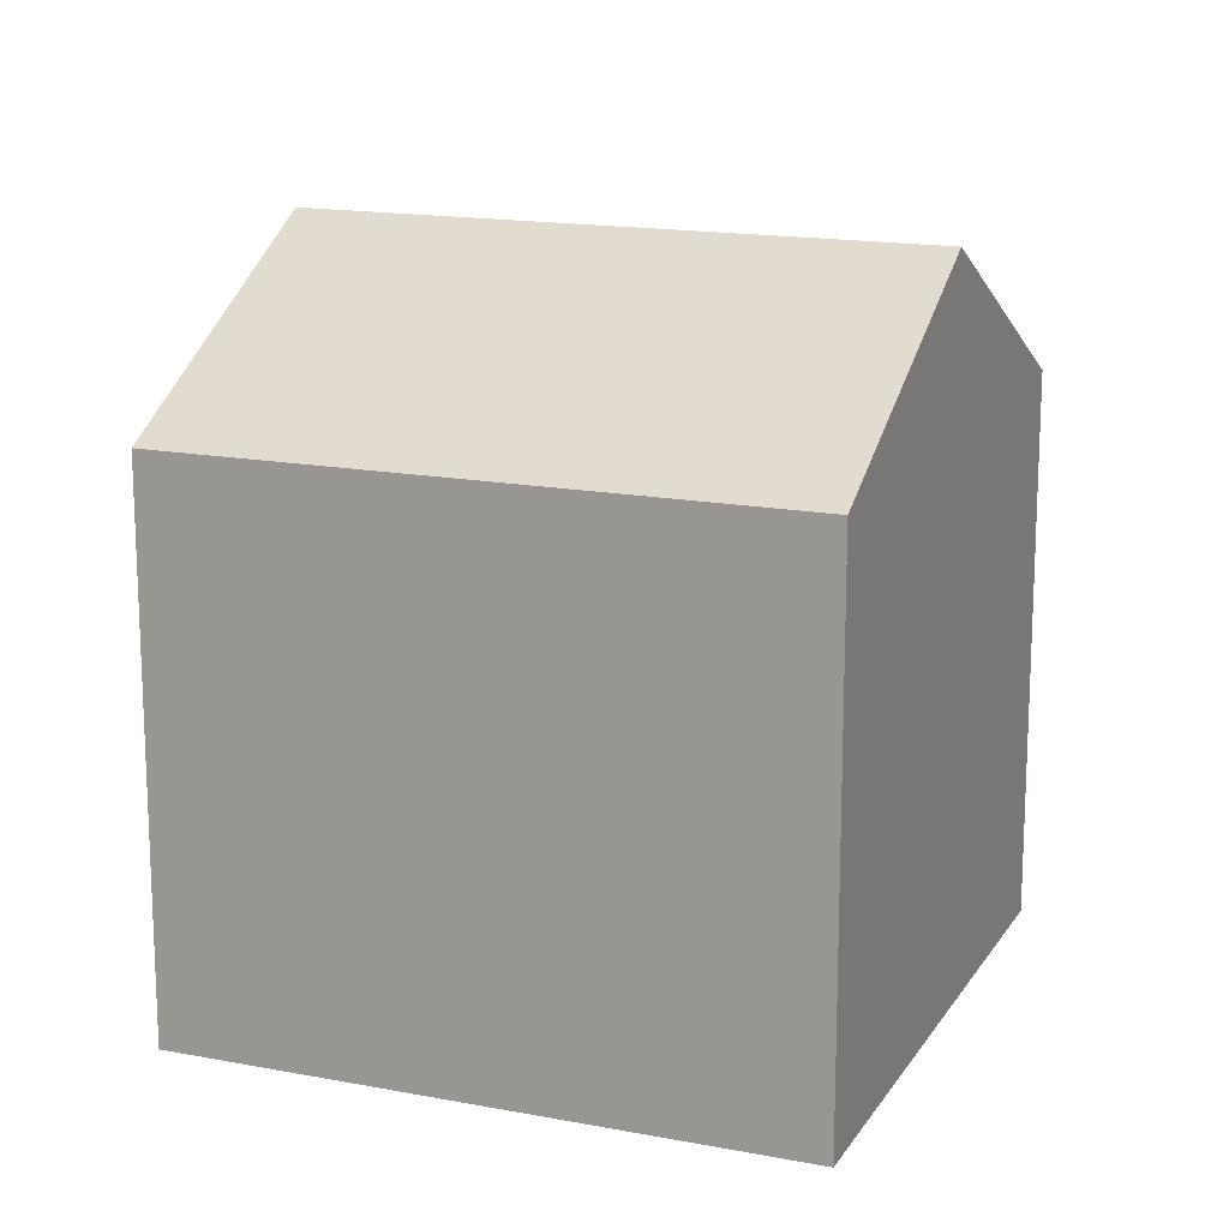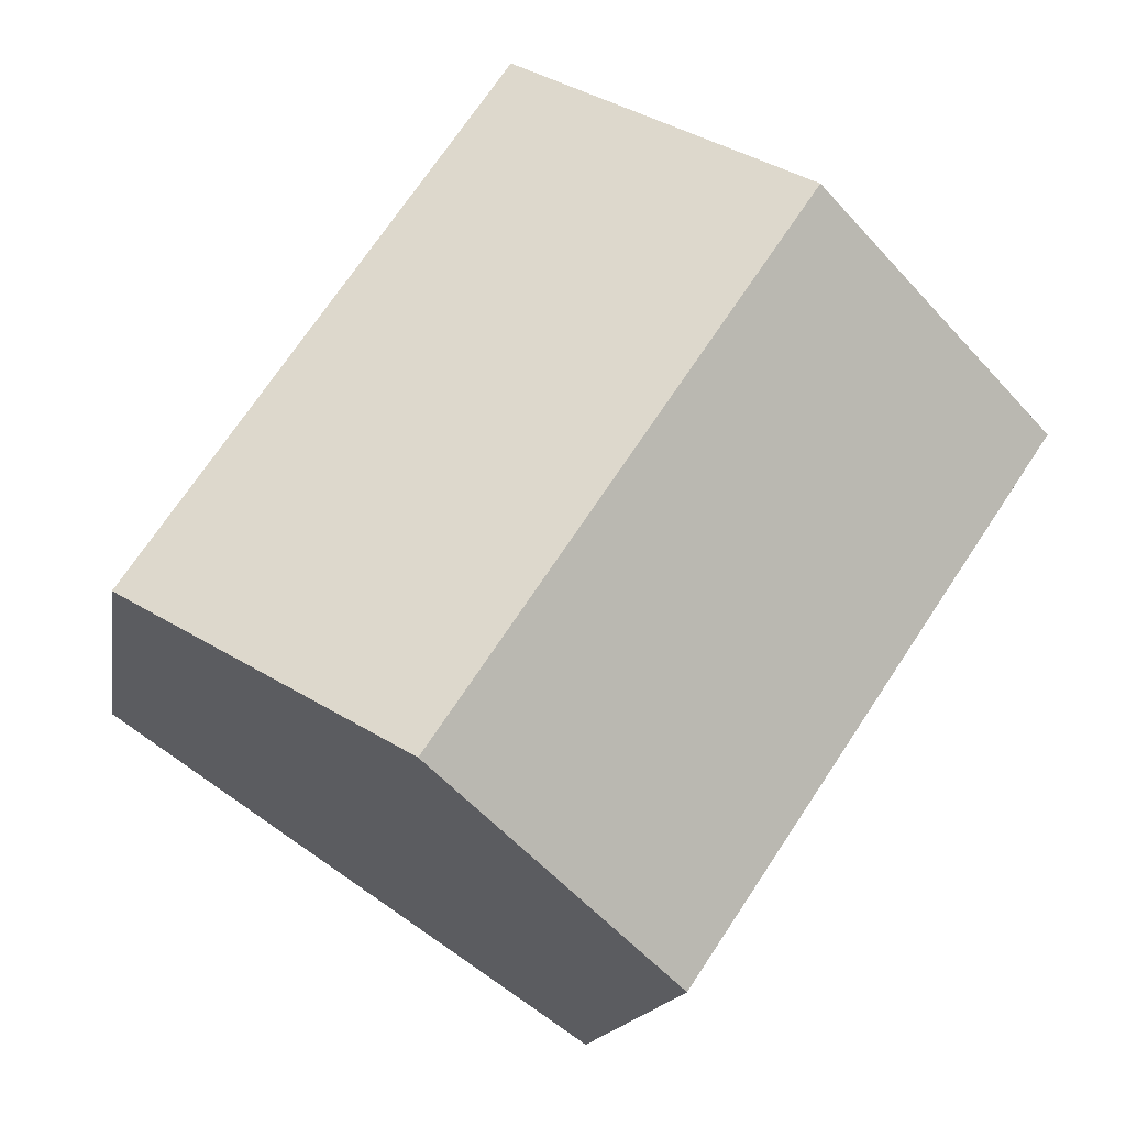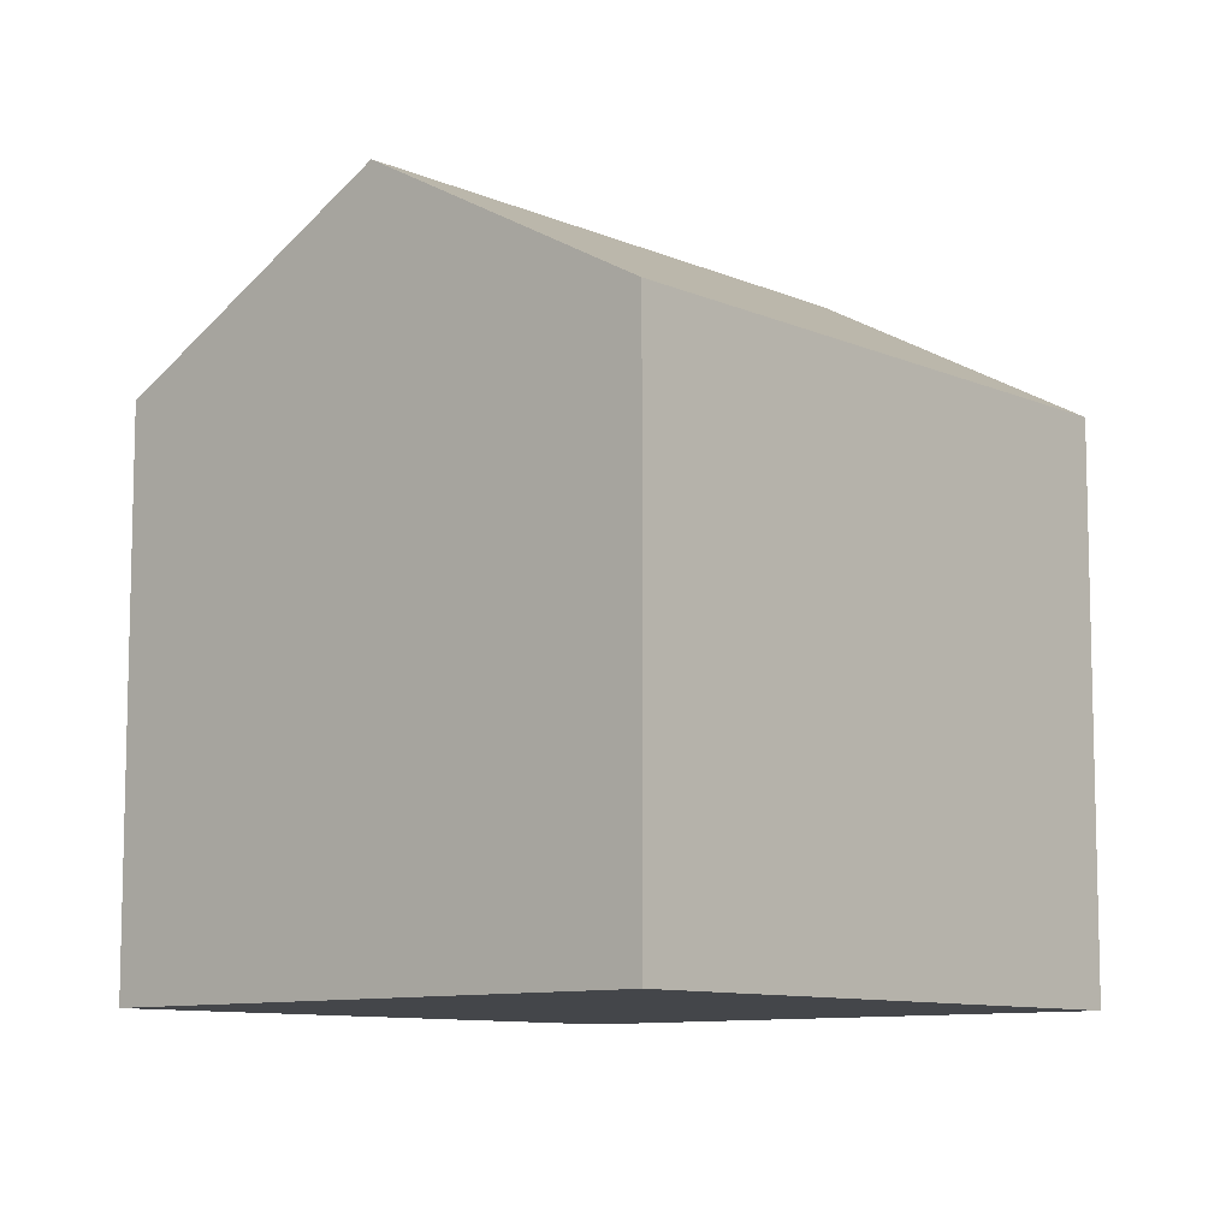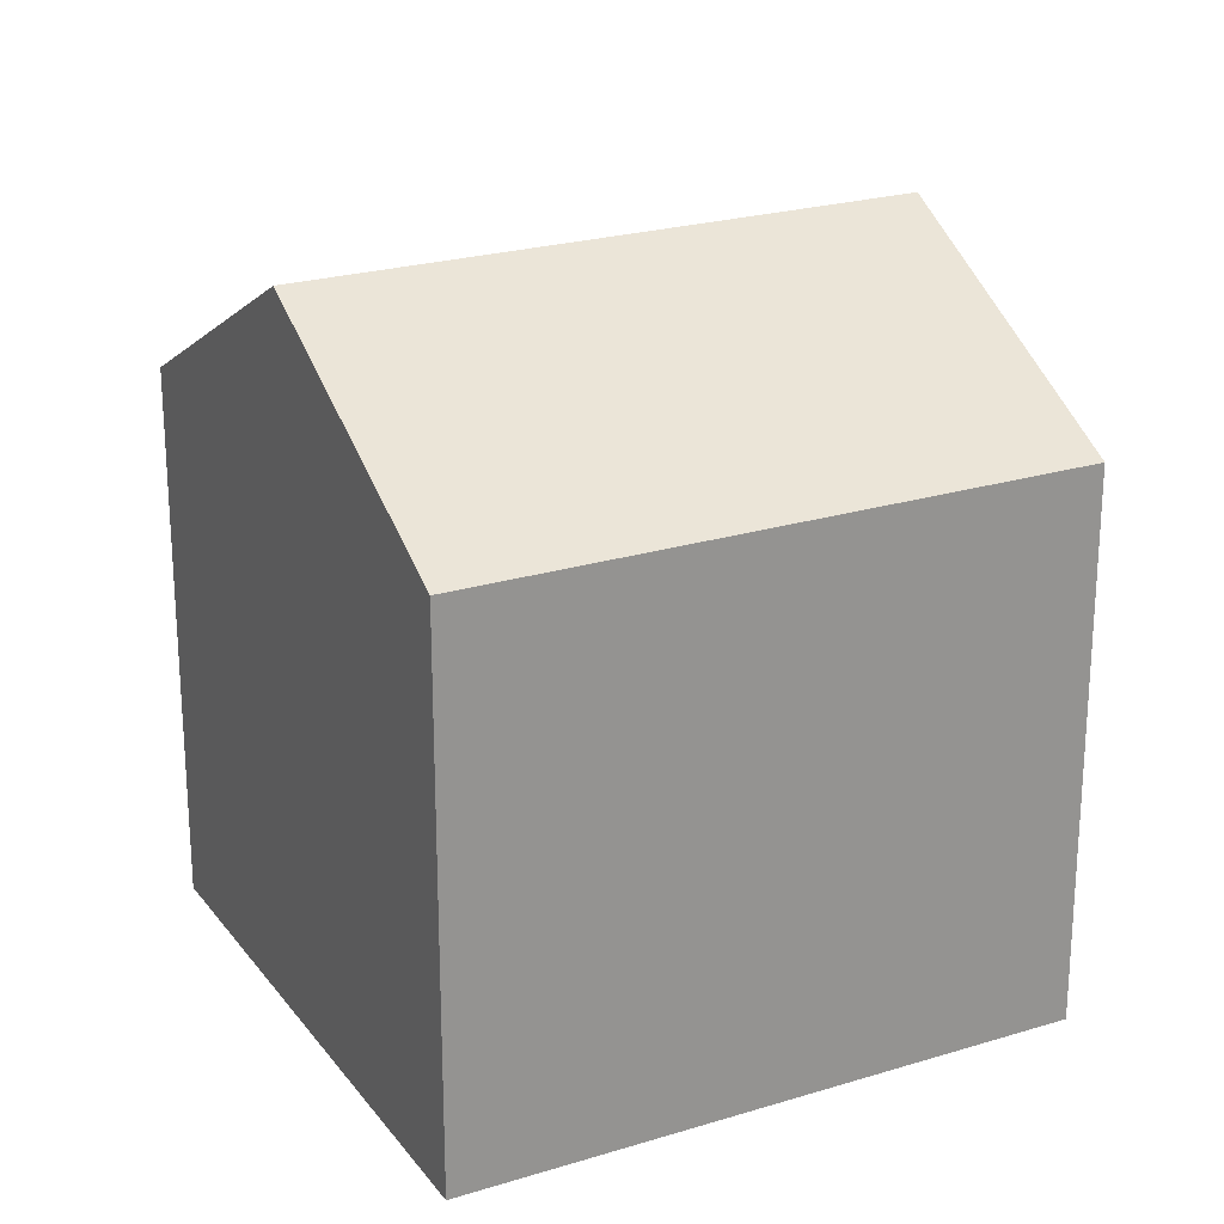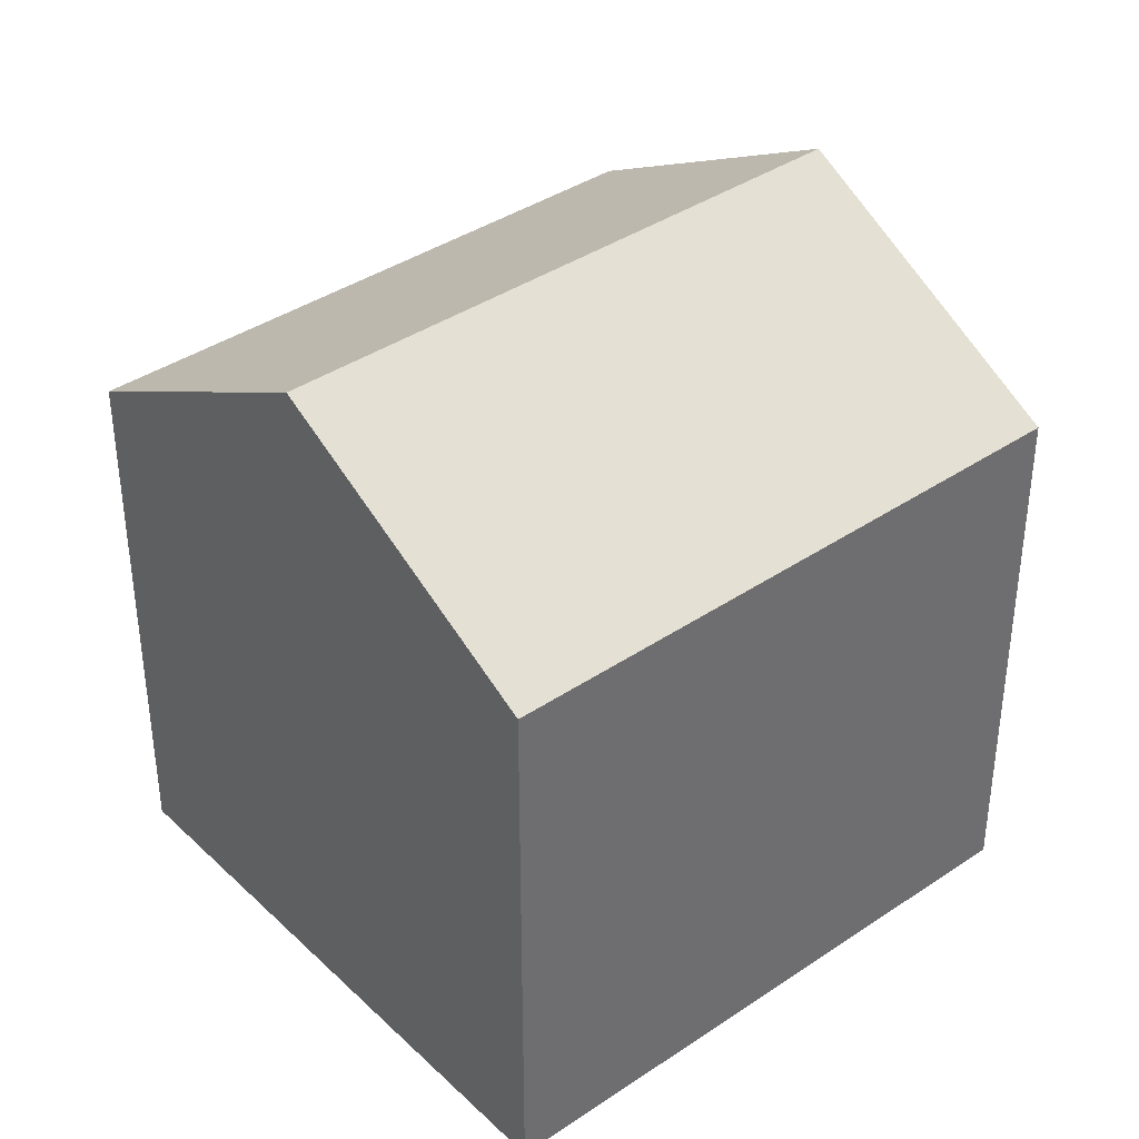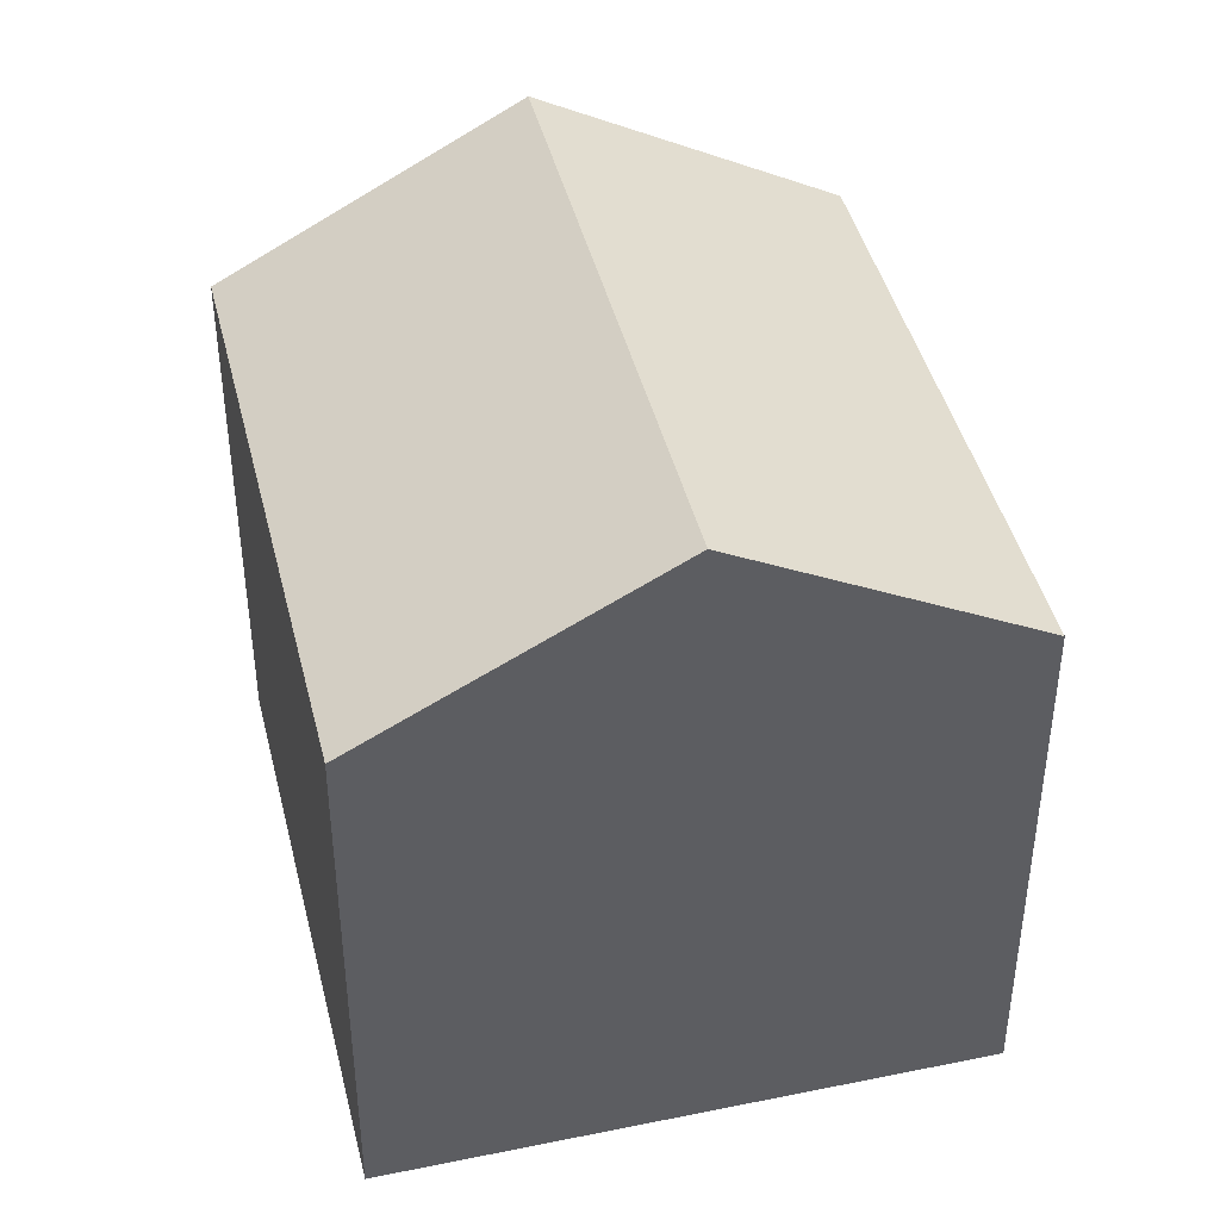
<metadata>
{"format":"obj","ext":"obj","renderer":"f3d","projection":"perspective","resolution":1024,"background":"white","views":[{"elev":15.9,"azim":-102.0,"up":"+Y"},{"elev":-14.5,"azim":171.2,"up":"+Z"},{"elev":-9.5,"azim":7.8,"up":"+Y"},{"elev":23.3,"azim":-151.2,"up":"+Y"},{"elev":38.7,"azim":-164.1,"up":"+Y"},{"elev":43.6,"azim":132.6,"up":"+Y"}]}
</metadata>
<code>
v  8.519 10.03 -4.99
v  0.0001651 7.744 -0.0002455
v  3.587 10.03 2.403
v  4.933 7.744 -7.392
v  12.11 7.744 -2.586
v  7.173 7.744 4.806
v  3.586 -1.471e-16 2.403
v  12.11 1.584e-16 -2.586
v  7.173 -2.943e-16 4.806
v  0 0 0
v  8.519 3.055e-16 -4.989
v  4.932 4.526e-16 -7.392
g defaultobject
f 1 2 3
f 2 1 4
f 5 3 6
f 3 5 1
f 7 8 9
f 8 7 10
f 8 10 11
f 11 10 12
f 6 7 9
f 7 6 10
f 10 6 2
f 2 6 3
f 4 11 12
f 11 4 8
f 8 4 5
f 5 4 1
f 2 12 10
f 12 2 4
f 8 6 9
f 6 8 5

</code>
